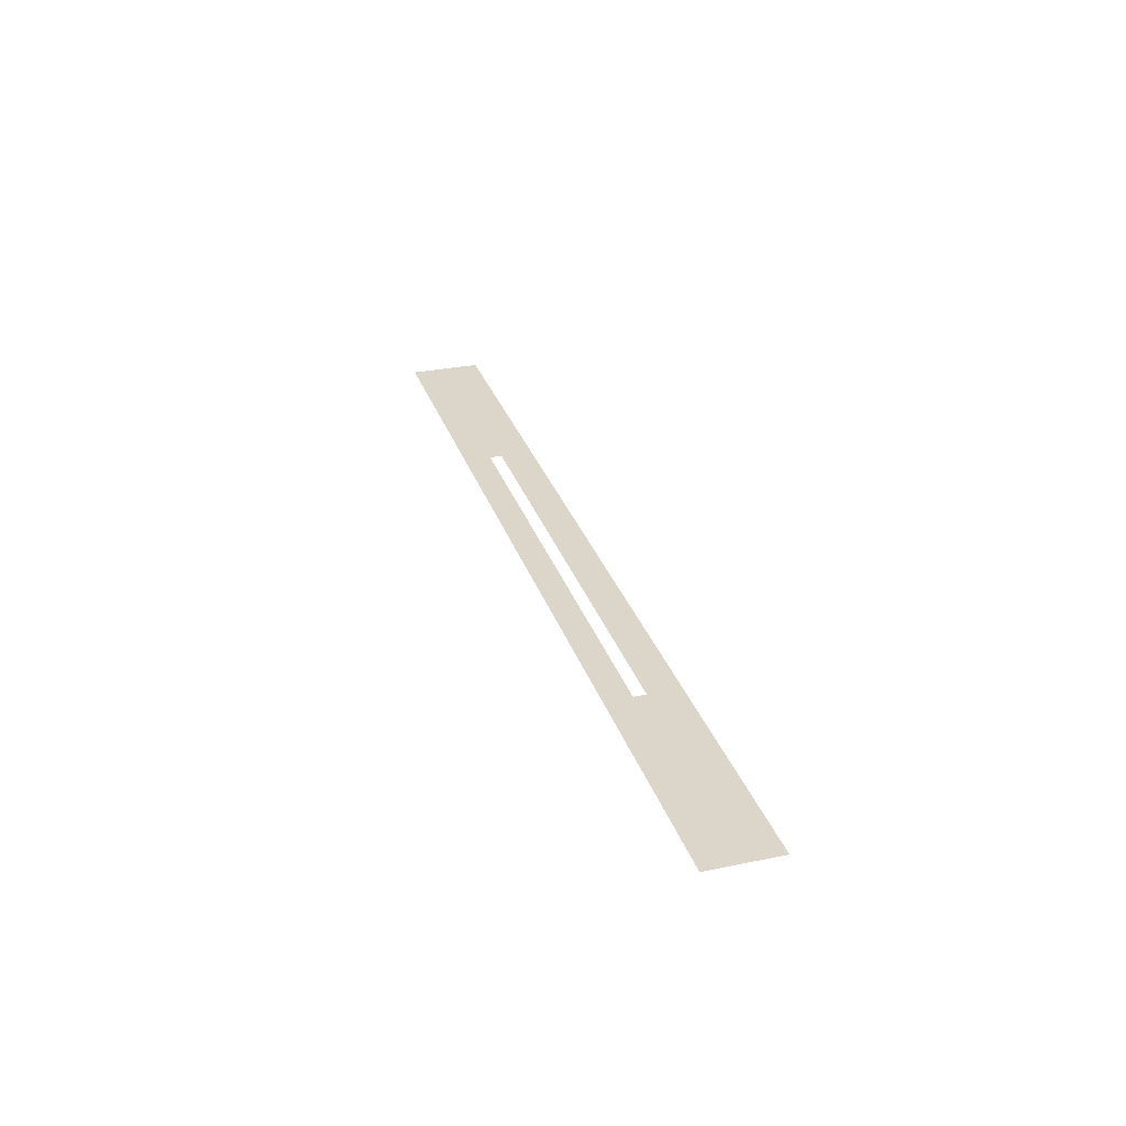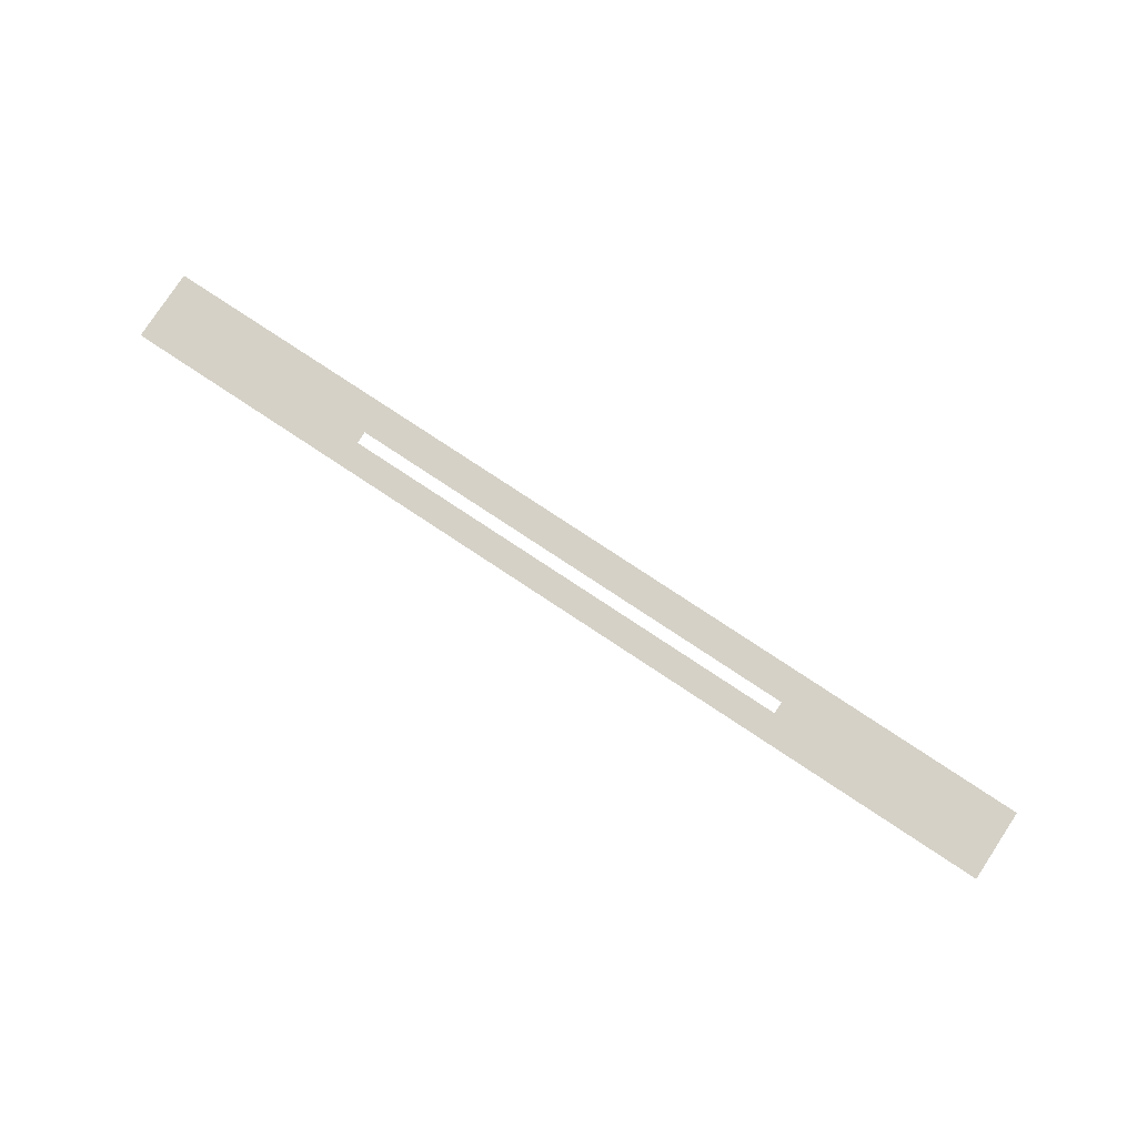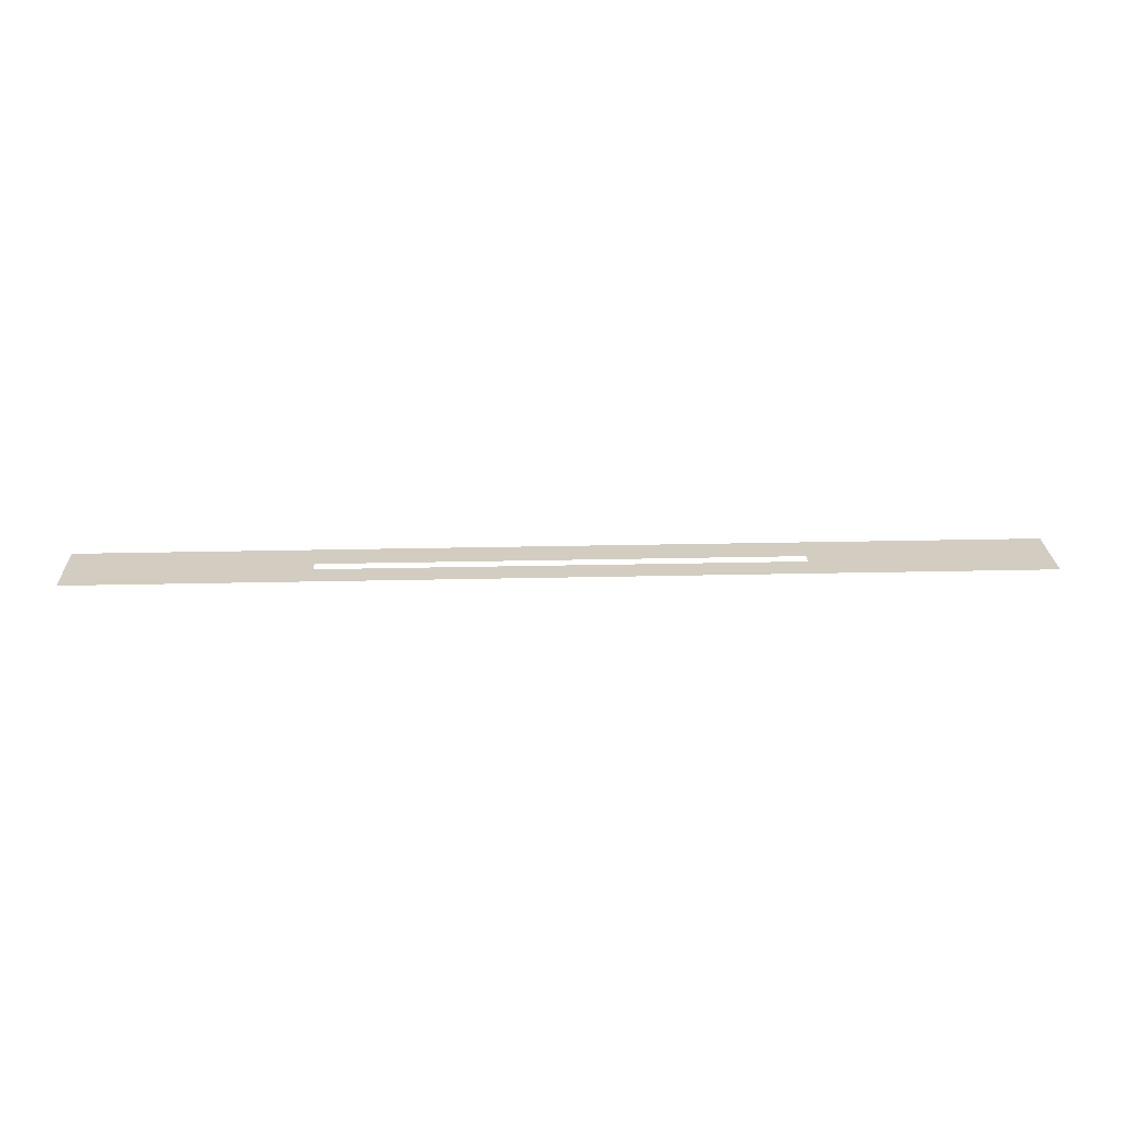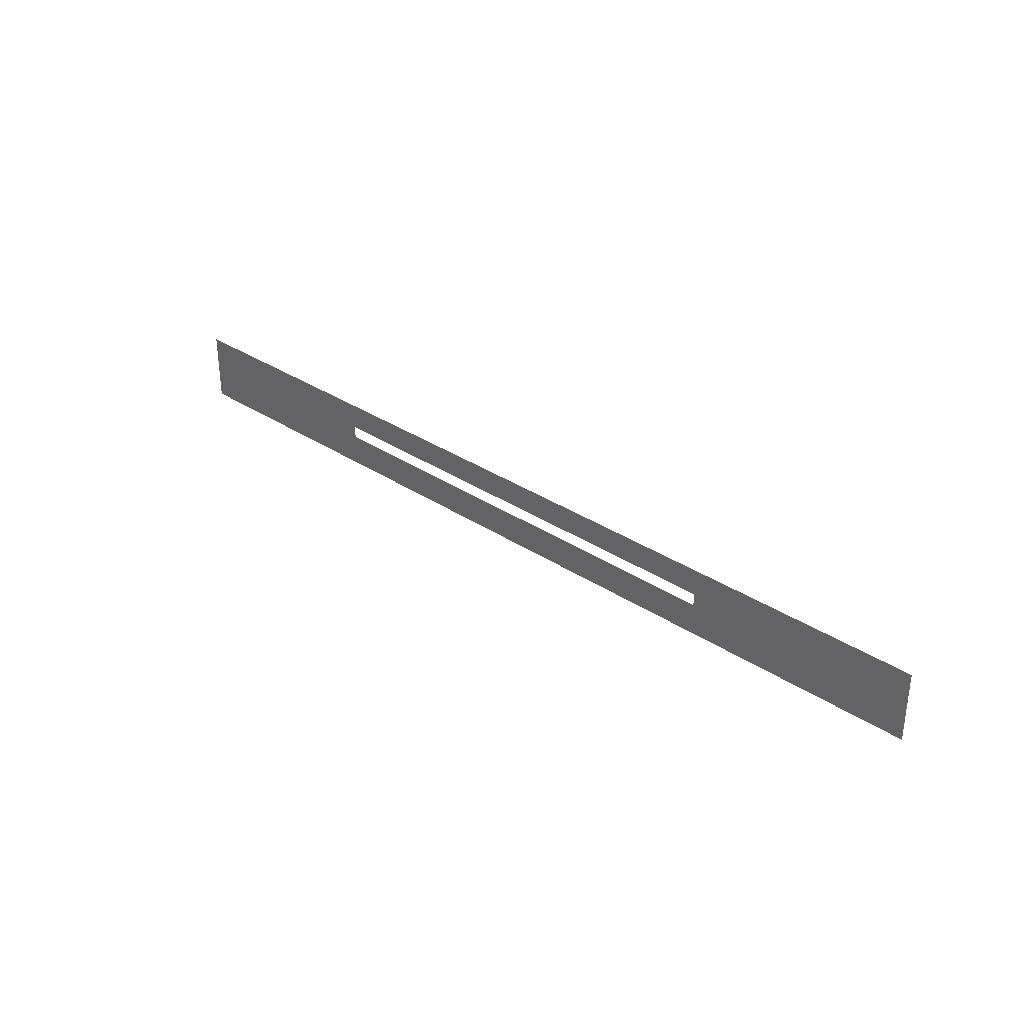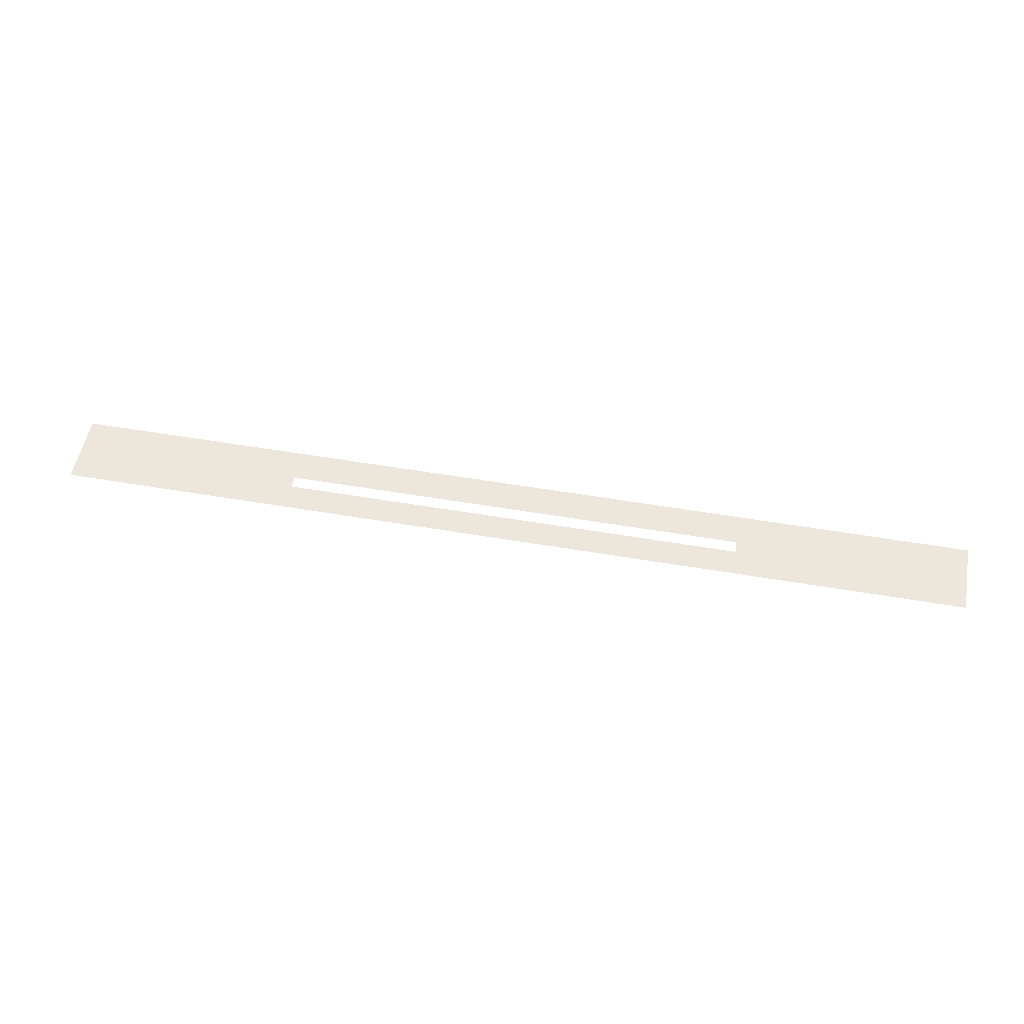
<metadata>
{"format":"obj","ext":"obj","renderer":"f3d","projection":"perspective","resolution":1024,"background":"white","views":[{"elev":29.9,"azim":-106.8,"up":"+Z"},{"elev":79.3,"azim":-146.6,"up":"+Z"},{"elev":24.6,"azim":177.8,"up":"+Z"},{"elev":32.4,"azim":42.8,"up":"+Y"},{"elev":53.1,"azim":-169.6,"up":"+Z"}]}
</metadata>
<code>
v 0.6531 0.04177 -0.002839
v 0.6531 -0.05823 -0.002839
v -0.6531 -0.05823 -0.002839
v -0.6531 0.04177 -0.002839
v -0 -0.05823 -0.002839
v 0 0.04177 -0.002839
v 0.3266 -0.05823 -0.002839
v -0.3266 -0.05823 -0.002839
v 0.6531 0.004162 -0.002839
v 0.6531 -0.01292 -0.002839
v 0.3266 0.04177 -0.002839
v -0.3266 0.04177 -0.002839
v -0.6531 -0.01292 -0.002839
v -0.6531 0.004162 -0.002839
v 0 0.004162 -0.002839
v 0 -0.01292 -0.002839
v -0.3266 0.004162 -0.002839
v 0.3266 0.004162 -0.002839
v -0.3266 -0.01292 -0.002839
v 0.3266 -0.01292 -0.002839
f 12 4 14 17
f 6 12 17 15
f 11 6 15 18
f 1 11 18 9
f 19 13 3 8
f 16 19 8 5
f 20 16 5 7
f 10 20 7 2
f 9 18 20 10
f 13 19 17 14

</code>
